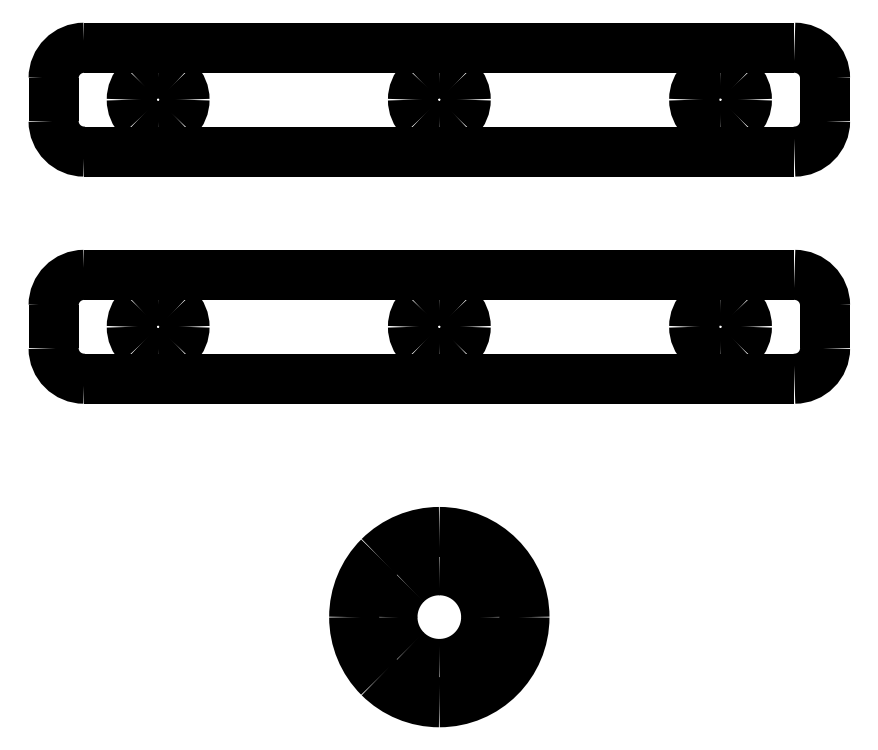
<metadata>
{"format":"dxf","ext":"dxf","renderer":"ezdxf+matplotlib","layout":"modelspace","background":"white","min_lineweight":24,"dpi":150}
</metadata>
<code>
0
SECTION
2
ENTITIES
0
SPLINE
8
Layer_1
70
8
71
3
72
8
73
4
74
0
40
0
40
0
40
0
40
0
40
1
40
1
40
1
40
1
10
47
20
40.54
30
0
10
44.35
20
40.54
30
0
10
41.8
20
39.49
30
0
10
39.93
20
37.61
30
0
0
SPLINE
8
Layer_1
70
8
71
3
72
8
73
4
74
0
40
0
40
0
40
0
40
0
40
1
40
1
40
1
40
1
10
39.93
20
37.61
30
0
10
38.05
20
35.74
30
0
10
37
20
33.19
30
0
10
37
20
30.54
30
0
0
SPLINE
8
Layer_1
70
8
71
3
72
8
73
4
74
0
40
0
40
0
40
0
40
0
40
1
40
1
40
1
40
1
10
37
20
30.54
30
0
10
37
20
27.89
30
0
10
38.05
20
25.34
30
0
10
39.93
20
23.47
30
0
0
SPLINE
8
Layer_1
70
8
71
3
72
8
73
4
74
0
40
0
40
0
40
0
40
0
40
1
40
1
40
1
40
1
10
39.93
20
23.47
30
0
10
41.8
20
21.59
30
0
10
44.35
20
20.54
30
0
10
47
20
20.54
30
0
0
SPLINE
8
Layer_1
70
8
71
3
72
8
73
4
74
0
40
0
40
0
40
0
40
0
40
1
40
1
40
1
40
1
10
47
20
20.54
30
0
10
52.52
20
20.54
30
0
10
57
20
25.02
30
0
10
57
20
30.54
30
0
0
SPLINE
8
Layer_1
70
8
71
3
72
8
73
4
74
0
40
0
40
0
40
0
40
0
40
1
40
1
40
1
40
1
10
57
20
30.54
30
0
10
57
20
36.06
30
0
10
52.52
20
40.54
30
0
10
47
20
40.54
30
0
0
SPLINE
8
Layer_1
70
8
71
3
72
8
73
4
74
0
40
0
40
0
40
0
40
0
40
1
40
1
40
1
40
1
10
47
20
36.04
30
0
10
50.04
20
36.04
30
0
10
52.5
20
33.58
30
0
10
52.5
20
30.54
30
0
0
SPLINE
8
Layer_1
70
8
71
3
72
8
73
4
74
0
40
0
40
0
40
0
40
0
40
1
40
1
40
1
40
1
10
52.5
20
30.54
30
0
10
52.5
20
27.5
30
0
10
50.04
20
25.04
30
0
10
47
20
25.04
30
0
0
SPLINE
8
Layer_1
70
8
71
3
72
8
73
4
74
0
40
0
40
0
40
0
40
0
40
1
40
1
40
1
40
1
10
47
20
25.04
30
0
10
45.54
20
25.04
30
0
10
44.14
20
25.62
30
0
10
43.11
20
26.65
30
0
0
SPLINE
8
Layer_1
70
8
71
3
72
8
73
4
74
0
40
0
40
0
40
0
40
0
40
1
40
1
40
1
40
1
10
43.11
20
26.65
30
0
10
42.08
20
27.68
30
0
10
41.5
20
29.08
30
0
10
41.5
20
30.54
30
0
0
SPLINE
8
Layer_1
70
8
71
3
72
8
73
4
74
0
40
0
40
0
40
0
40
0
40
1
40
1
40
1
40
1
10
41.5
20
30.54
30
0
10
41.5
20
32
30
0
10
42.08
20
33.4
30
0
10
43.11
20
34.43
30
0
0
SPLINE
8
Layer_1
70
8
71
3
72
8
73
4
74
0
40
0
40
0
40
0
40
0
40
1
40
1
40
1
40
1
10
43.11
20
34.43
30
0
10
44.14
20
35.46
30
0
10
45.54
20
36.04
30
0
10
47
20
36.04
30
0
0
LWPOLYLINE
8
Layer_1
90
1
70
1
10
47
20
40.54
30
0
0
SPLINE
8
Layer_1
70
8
71
3
72
8
73
4
74
0
40
0
40
0
40
0
40
0
40
1
40
1
40
1
40
1
10
5.303
20
97.4
30
0
10
3.308
20
97.4
30
0
10
1.703
20
95.8
30
0
10
1.703
20
93.8
30
0
0
LWPOLYLINE
8
Layer_1
90
1
70
1
10
47
20
36.04
30
0
0
SPLINE
8
Layer_1
70
8
71
3
72
8
73
4
74
0
40
0
40
0
40
0
40
0
40
1
40
1
40
1
40
1
10
1.703
20
88.8
30
0
10
1.703
20
86.81
30
0
10
3.308
20
85.2
30
0
10
5.303
20
85.2
30
0
0
LWPOLYLINE
8
Layer_1
90
2
70
0
10
1.703
20
93.8
30
0
10
1.703
20
88.8
30
0
0
SPLINE
8
Layer_1
70
8
71
3
72
8
73
4
74
0
40
0
40
0
40
0
40
0
40
1
40
1
40
1
40
1
10
88.7
20
85.2
30
0
10
90.7
20
85.2
30
0
10
92.3
20
86.81
30
0
10
92.3
20
88.8
30
0
0
LWPOLYLINE
8
Layer_1
90
2
70
0
10
5.303
20
85.2
30
0
10
88.7
20
85.2
30
0
0
SPLINE
8
Layer_1
70
8
71
3
72
8
73
4
74
0
40
0
40
0
40
0
40
0
40
1
40
1
40
1
40
1
10
92.3
20
93.8
30
0
10
92.3
20
95.8
30
0
10
90.7
20
97.4
30
0
10
88.7
20
97.4
30
0
0
LWPOLYLINE
8
Layer_1
90
2
70
0
10
92.3
20
88.8
30
0
10
92.3
20
93.8
30
0
0
SPLINE
8
Layer_1
70
8
71
3
72
8
73
4
74
0
40
0
40
0
40
0
40
0
40
1
40
1
40
1
40
1
10
13.98
20
94.4
30
0
10
14.8
20
94.4
30
0
10
15.59
20
94.08
30
0
10
16.17
20
93.49
30
0
0
SPLINE
8
Layer_1
70
8
71
3
72
8
73
4
74
0
40
0
40
0
40
0
40
0
40
1
40
1
40
1
40
1
10
16.17
20
93.49
30
0
10
16.76
20
92.91
30
0
10
17.08
20
92.12
30
0
10
17.08
20
91.3
30
0
0
SPLINE
8
Layer_1
70
8
71
3
72
8
73
4
74
0
40
0
40
0
40
0
40
0
40
1
40
1
40
1
40
1
10
17.08
20
91.3
30
0
10
17.08
20
90.48
30
0
10
16.76
20
89.69
30
0
10
16.17
20
89.11
30
0
0
SPLINE
8
Layer_1
70
8
71
3
72
8
73
4
74
0
40
0
40
0
40
0
40
0
40
1
40
1
40
1
40
1
10
16.17
20
89.11
30
0
10
15.59
20
88.53
30
0
10
14.8
20
88.2
30
0
10
13.98
20
88.2
30
0
0
SPLINE
8
Layer_1
70
8
71
3
72
8
73
4
74
0
40
0
40
0
40
0
40
0
40
1
40
1
40
1
40
1
10
13.98
20
88.2
30
0
10
13.16
20
88.2
30
0
10
12.37
20
88.53
30
0
10
11.79
20
89.11
30
0
0
SPLINE
8
Layer_1
70
8
71
3
72
8
73
4
74
0
40
0
40
0
40
0
40
0
40
1
40
1
40
1
40
1
10
11.79
20
89.11
30
0
10
11.21
20
89.69
30
0
10
10.88
20
90.48
30
0
10
10.88
20
91.3
30
0
0
SPLINE
8
Layer_1
70
8
71
3
72
8
73
4
74
0
40
0
40
0
40
0
40
0
40
1
40
1
40
1
40
1
10
10.88
20
91.3
30
0
10
10.88
20
92.12
30
0
10
11.21
20
92.91
30
0
10
11.79
20
93.49
30
0
0
SPLINE
8
Layer_1
70
8
71
3
72
8
73
4
74
0
40
0
40
0
40
0
40
0
40
1
40
1
40
1
40
1
10
11.79
20
93.49
30
0
10
12.37
20
94.08
30
0
10
13.16
20
94.4
30
0
10
13.98
20
94.4
30
0
0
LWPOLYLINE
8
Layer_1
90
3
70
0
10
88.7
20
97.4
30
0
10
5.303
20
97.4
30
0
10
5.303
20
97.4
30
0
0
SPLINE
8
Layer_1
70
8
71
3
72
8
73
4
74
0
40
0
40
0
40
0
40
0
40
1
40
1
40
1
40
1
10
47
20
94.4
30
0
10
47.83
20
94.4
30
0
10
48.61
20
94.08
30
0
10
49.19
20
93.49
30
0
0
SPLINE
8
Layer_1
70
8
71
3
72
8
73
4
74
0
40
0
40
0
40
0
40
0
40
1
40
1
40
1
40
1
10
49.19
20
93.49
30
0
10
49.78
20
92.91
30
0
10
50.1
20
92.12
30
0
10
50.1
20
91.3
30
0
0
SPLINE
8
Layer_1
70
8
71
3
72
8
73
4
74
0
40
0
40
0
40
0
40
0
40
1
40
1
40
1
40
1
10
50.1
20
91.3
30
0
10
50.1
20
90.48
30
0
10
49.78
20
89.69
30
0
10
49.19
20
89.11
30
0
0
SPLINE
8
Layer_1
70
8
71
3
72
8
73
4
74
0
40
0
40
0
40
0
40
0
40
1
40
1
40
1
40
1
10
49.19
20
89.11
30
0
10
48.61
20
88.53
30
0
10
47.83
20
88.2
30
0
10
47
20
88.2
30
0
0
SPLINE
8
Layer_1
70
8
71
3
72
8
73
4
74
0
40
0
40
0
40
0
40
0
40
1
40
1
40
1
40
1
10
47
20
88.2
30
0
10
46.18
20
88.2
30
0
10
45.39
20
88.53
30
0
10
44.81
20
89.11
30
0
0
SPLINE
8
Layer_1
70
8
71
3
72
8
73
4
74
0
40
0
40
0
40
0
40
0
40
1
40
1
40
1
40
1
10
44.81
20
89.11
30
0
10
44.23
20
89.69
30
0
10
43.9
20
90.48
30
0
10
43.9
20
91.3
30
0
0
SPLINE
8
Layer_1
70
8
71
3
72
8
73
4
74
0
40
0
40
0
40
0
40
0
40
1
40
1
40
1
40
1
10
43.9
20
91.3
30
0
10
43.9
20
92.12
30
0
10
44.23
20
92.91
30
0
10
44.81
20
93.49
30
0
0
SPLINE
8
Layer_1
70
8
71
3
72
8
73
4
74
0
40
0
40
0
40
0
40
0
40
1
40
1
40
1
40
1
10
44.81
20
93.49
30
0
10
45.39
20
94.08
30
0
10
46.18
20
94.4
30
0
10
47
20
94.4
30
0
0
LWPOLYLINE
8
Layer_1
90
1
70
1
10
13.98
20
94.4
30
0
0
SPLINE
8
Layer_1
70
8
71
3
72
8
73
4
74
0
40
0
40
0
40
0
40
0
40
1
40
1
40
1
40
1
10
80.02
20
94.4
30
0
10
80.84
20
94.4
30
0
10
81.63
20
94.08
30
0
10
82.21
20
93.49
30
0
0
SPLINE
8
Layer_1
70
8
71
3
72
8
73
4
74
0
40
0
40
0
40
0
40
0
40
1
40
1
40
1
40
1
10
82.21
20
93.49
30
0
10
82.8
20
92.91
30
0
10
83.12
20
92.12
30
0
10
83.12
20
91.3
30
0
0
SPLINE
8
Layer_1
70
8
71
3
72
8
73
4
74
0
40
0
40
0
40
0
40
0
40
1
40
1
40
1
40
1
10
83.12
20
91.3
30
0
10
83.12
20
90.48
30
0
10
82.8
20
89.69
30
0
10
82.21
20
89.11
30
0
0
SPLINE
8
Layer_1
70
8
71
3
72
8
73
4
74
0
40
0
40
0
40
0
40
0
40
1
40
1
40
1
40
1
10
82.21
20
89.11
30
0
10
81.63
20
88.53
30
0
10
80.84
20
88.2
30
0
10
80.02
20
88.2
30
0
0
SPLINE
8
Layer_1
70
8
71
3
72
8
73
4
74
0
40
0
40
0
40
0
40
0
40
1
40
1
40
1
40
1
10
80.02
20
88.2
30
0
10
78.31
20
88.2
30
0
10
76.92
20
89.59
30
0
10
76.92
20
91.3
30
0
0
SPLINE
8
Layer_1
70
8
71
3
72
8
73
4
74
0
40
0
40
0
40
0
40
0
40
1
40
1
40
1
40
1
10
76.92
20
91.3
30
0
10
76.92
20
93.01
30
0
10
78.31
20
94.4
30
0
10
80.02
20
94.4
30
0
0
LWPOLYLINE
8
Layer_1
90
1
70
1
10
47
20
94.4
30
0
0
SPLINE
8
Layer_1
70
8
71
3
72
8
73
4
74
0
40
0
40
0
40
0
40
0
40
1
40
1
40
1
40
1
10
5.303
20
70.73
30
0
10
3.308
20
70.73
30
0
10
1.703
20
69.13
30
0
10
1.703
20
67.13
30
0
0
LWPOLYLINE
8
Layer_1
90
1
70
1
10
80.02
20
94.4
30
0
0
SPLINE
8
Layer_1
70
8
71
3
72
8
73
4
74
0
40
0
40
0
40
0
40
0
40
1
40
1
40
1
40
1
10
1.703
20
62.13
30
0
10
1.703
20
60.14
30
0
10
3.308
20
58.53
30
0
10
5.303
20
58.53
30
0
0
LWPOLYLINE
8
Layer_1
90
2
70
0
10
1.703
20
67.13
30
0
10
1.703
20
62.13
30
0
0
SPLINE
8
Layer_1
70
8
71
3
72
8
73
4
74
0
40
0
40
0
40
0
40
0
40
1
40
1
40
1
40
1
10
88.7
20
58.53
30
0
10
90.7
20
58.53
30
0
10
92.3
20
60.14
30
0
10
92.3
20
62.13
30
0
0
LWPOLYLINE
8
Layer_1
90
2
70
0
10
5.303
20
58.53
30
0
10
88.7
20
58.53
30
0
0
SPLINE
8
Layer_1
70
8
71
3
72
8
73
4
74
0
40
0
40
0
40
0
40
0
40
1
40
1
40
1
40
1
10
92.3
20
67.13
30
0
10
92.3
20
69.13
30
0
10
90.7
20
70.73
30
0
10
88.7
20
70.73
30
0
0
LWPOLYLINE
8
Layer_1
90
2
70
0
10
92.3
20
62.13
30
0
10
92.3
20
67.13
30
0
0
SPLINE
8
Layer_1
70
8
71
3
72
8
73
4
74
0
40
0
40
0
40
0
40
0
40
1
40
1
40
1
40
1
10
13.98
20
67.73
30
0
10
14.81
20
67.73
30
0
10
15.59
20
67.41
30
0
10
16.17
20
66.82
30
0
0
SPLINE
8
Layer_1
70
8
71
3
72
8
73
4
74
0
40
0
40
0
40
0
40
0
40
1
40
1
40
1
40
1
10
16.17
20
66.82
30
0
10
16.76
20
66.24
30
0
10
17.08
20
65.46
30
0
10
17.08
20
64.63
30
0
0
SPLINE
8
Layer_1
70
8
71
3
72
8
73
4
74
0
40
0
40
0
40
0
40
0
40
1
40
1
40
1
40
1
10
17.08
20
64.63
30
0
10
17.08
20
63.81
30
0
10
16.76
20
63.02
30
0
10
16.17
20
62.44
30
0
0
SPLINE
8
Layer_1
70
8
71
3
72
8
73
4
74
0
40
0
40
0
40
0
40
0
40
1
40
1
40
1
40
1
10
16.17
20
62.44
30
0
10
15.59
20
61.86
30
0
10
14.81
20
61.53
30
0
10
13.98
20
61.53
30
0
0
SPLINE
8
Layer_1
70
8
71
3
72
8
73
4
74
0
40
0
40
0
40
0
40
0
40
1
40
1
40
1
40
1
10
13.98
20
61.53
30
0
10
13.16
20
61.53
30
0
10
12.37
20
61.86
30
0
10
11.79
20
62.44
30
0
0
SPLINE
8
Layer_1
70
8
71
3
72
8
73
4
74
0
40
0
40
0
40
0
40
0
40
1
40
1
40
1
40
1
10
11.79
20
62.44
30
0
10
11.21
20
63.02
30
0
10
10.88
20
63.81
30
0
10
10.88
20
64.63
30
0
0
SPLINE
8
Layer_1
70
8
71
3
72
8
73
4
74
0
40
0
40
0
40
0
40
0
40
1
40
1
40
1
40
1
10
10.88
20
64.63
30
0
10
10.88
20
65.46
30
0
10
11.21
20
66.24
30
0
10
11.79
20
66.82
30
0
0
SPLINE
8
Layer_1
70
8
71
3
72
8
73
4
74
0
40
0
40
0
40
0
40
0
40
1
40
1
40
1
40
1
10
11.79
20
66.82
30
0
10
12.37
20
67.41
30
0
10
13.16
20
67.73
30
0
10
13.98
20
67.73
30
0
0
LWPOLYLINE
8
Layer_1
90
2
70
0
10
88.7
20
70.73
30
0
10
5.303
20
70.73
30
0
0
SPLINE
8
Layer_1
70
8
71
3
72
8
73
4
74
0
40
0
40
0
40
0
40
0
40
1
40
1
40
1
40
1
10
47
20
67.73
30
0
10
47.83
20
67.73
30
0
10
48.61
20
67.41
30
0
10
49.2
20
66.82
30
0
0
SPLINE
8
Layer_1
70
8
71
3
72
8
73
4
74
0
40
0
40
0
40
0
40
0
40
1
40
1
40
1
40
1
10
49.2
20
66.82
30
0
10
49.78
20
66.24
30
0
10
50.1
20
65.46
30
0
10
50.1
20
64.63
30
0
0
SPLINE
8
Layer_1
70
8
71
3
72
8
73
4
74
0
40
0
40
0
40
0
40
0
40
1
40
1
40
1
40
1
10
50.1
20
64.63
30
0
10
50.1
20
63.81
30
0
10
49.78
20
63.02
30
0
10
49.2
20
62.44
30
0
0
SPLINE
8
Layer_1
70
8
71
3
72
8
73
4
74
0
40
0
40
0
40
0
40
0
40
1
40
1
40
1
40
1
10
49.2
20
62.44
30
0
10
48.61
20
61.86
30
0
10
47.83
20
61.53
30
0
10
47
20
61.53
30
0
0
SPLINE
8
Layer_1
70
8
71
3
72
8
73
4
74
0
40
0
40
0
40
0
40
0
40
1
40
1
40
1
40
1
10
47
20
61.53
30
0
10
46.18
20
61.53
30
0
10
45.39
20
61.86
30
0
10
44.81
20
62.44
30
0
0
SPLINE
8
Layer_1
70
8
71
3
72
8
73
4
74
0
40
0
40
0
40
0
40
0
40
1
40
1
40
1
40
1
10
44.81
20
62.44
30
0
10
44.23
20
63.02
30
0
10
43.9
20
63.81
30
0
10
43.9
20
64.63
30
0
0
SPLINE
8
Layer_1
70
8
71
3
72
8
73
4
74
0
40
0
40
0
40
0
40
0
40
1
40
1
40
1
40
1
10
43.9
20
64.63
30
0
10
43.9
20
65.46
30
0
10
44.23
20
66.24
30
0
10
44.81
20
66.82
30
0
0
SPLINE
8
Layer_1
70
8
71
3
72
8
73
4
74
0
40
0
40
0
40
0
40
0
40
1
40
1
40
1
40
1
10
44.81
20
66.82
30
0
10
45.39
20
67.41
30
0
10
46.18
20
67.73
30
0
10
47
20
67.73
30
0
0
LWPOLYLINE
8
Layer_1
90
1
70
1
10
13.98
20
67.73
30
0
0
SPLINE
8
Layer_1
70
8
71
3
72
8
73
4
74
0
40
0
40
0
40
0
40
0
40
1
40
1
40
1
40
1
10
80.02
20
67.73
30
0
10
80.84
20
67.73
30
0
10
81.63
20
67.41
30
0
10
82.21
20
66.82
30
0
0
SPLINE
8
Layer_1
70
8
71
3
72
8
73
4
74
0
40
0
40
0
40
0
40
0
40
1
40
1
40
1
40
1
10
82.21
20
66.82
30
0
10
82.8
20
66.24
30
0
10
83.12
20
65.46
30
0
10
83.12
20
64.63
30
0
0
SPLINE
8
Layer_1
70
8
71
3
72
8
73
4
74
0
40
0
40
0
40
0
40
0
40
1
40
1
40
1
40
1
10
83.12
20
64.63
30
0
10
83.12
20
63.81
30
0
10
82.8
20
63.02
30
0
10
82.21
20
62.44
30
0
0
SPLINE
8
Layer_1
70
8
71
3
72
8
73
4
74
0
40
0
40
0
40
0
40
0
40
1
40
1
40
1
40
1
10
82.21
20
62.44
30
0
10
81.63
20
61.86
30
0
10
80.84
20
61.53
30
0
10
80.02
20
61.53
30
0
0
SPLINE
8
Layer_1
70
8
71
3
72
8
73
4
74
0
40
0
40
0
40
0
40
0
40
1
40
1
40
1
40
1
10
80.02
20
61.53
30
0
10
78.31
20
61.53
30
0
10
76.92
20
62.92
30
0
10
76.92
20
64.63
30
0
0
SPLINE
8
Layer_1
70
8
71
3
72
8
73
4
74
0
40
0
40
0
40
0
40
0
40
1
40
1
40
1
40
1
10
76.92
20
64.63
30
0
10
76.92
20
66.34
30
0
10
78.31
20
67.73
30
0
10
80.02
20
67.73
30
0
0
LWPOLYLINE
8
Layer_1
90
1
70
1
10
47
20
67.73
30
0
0
LWPOLYLINE
8
Layer_1
90
1
70
1
10
80.02
20
67.73
30
0
0
ENDSEC
0
EOF

</code>
